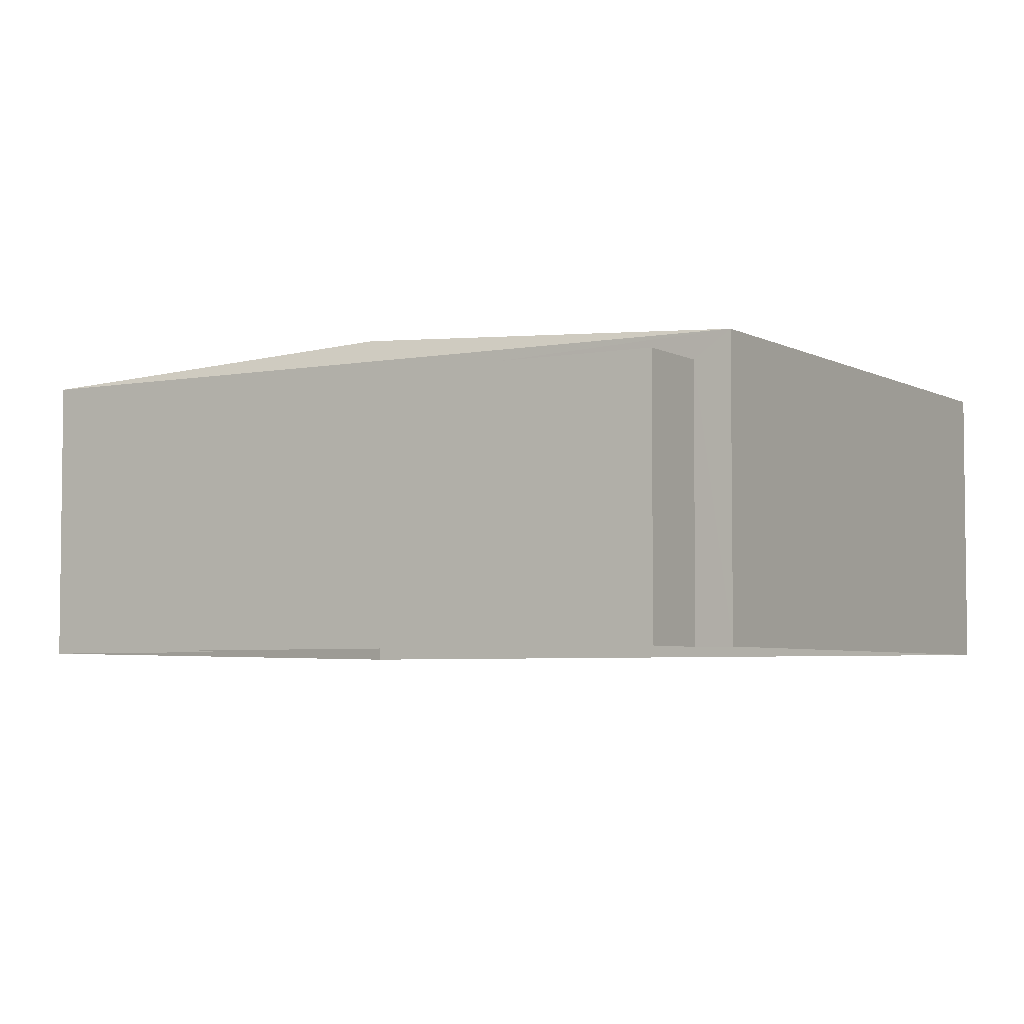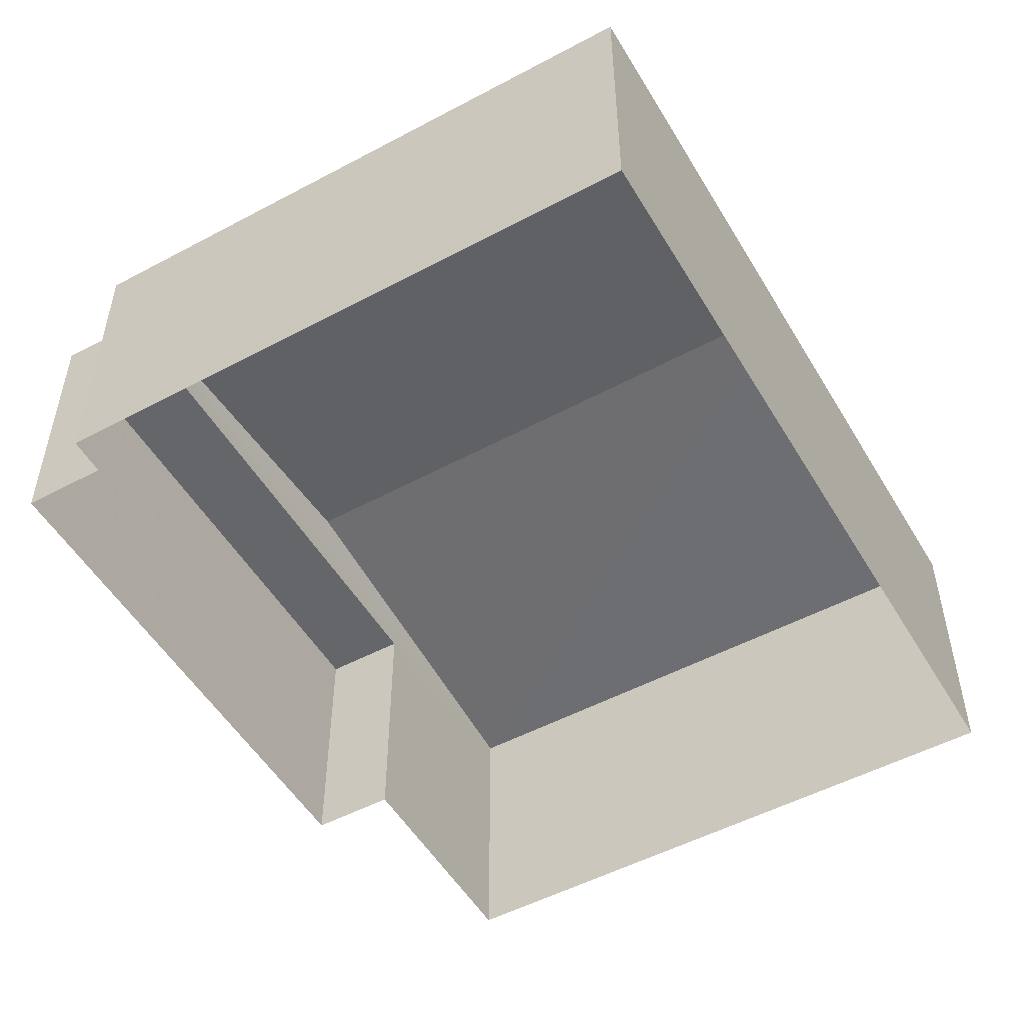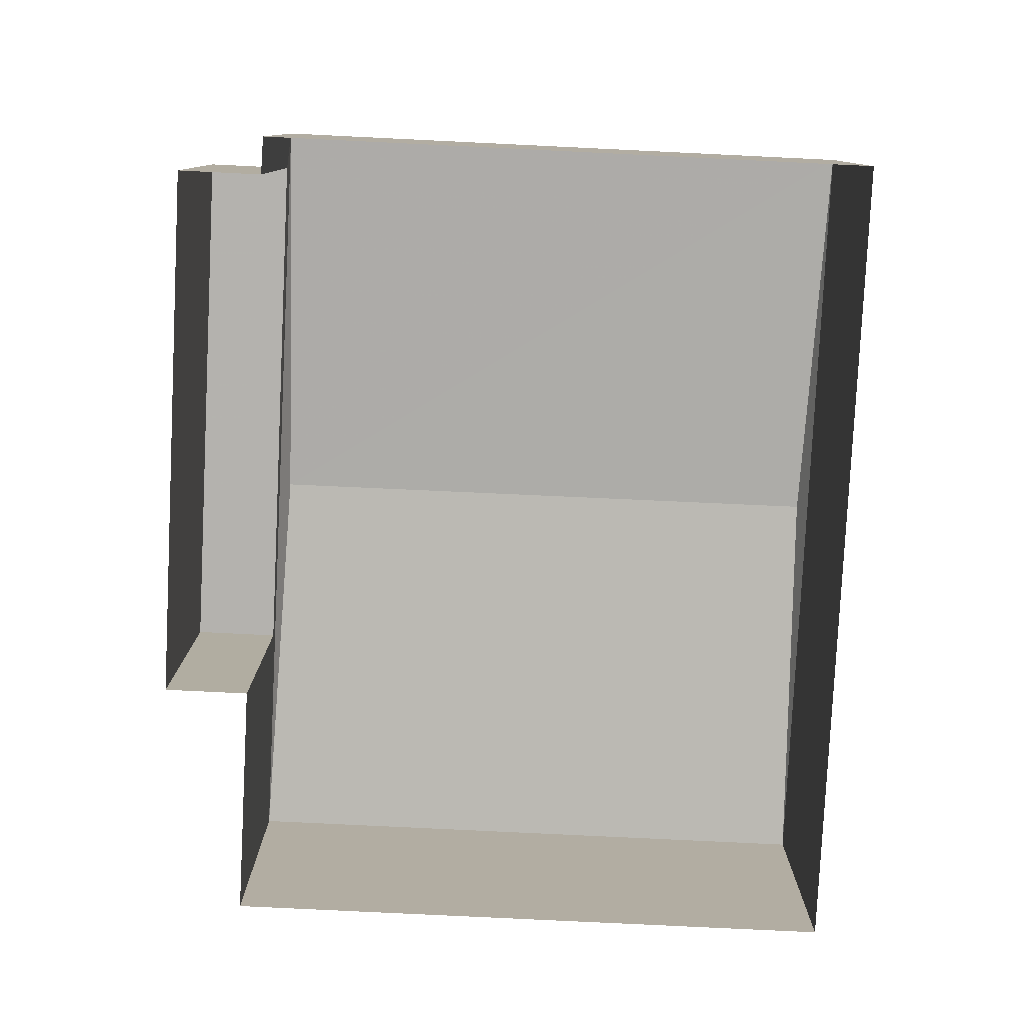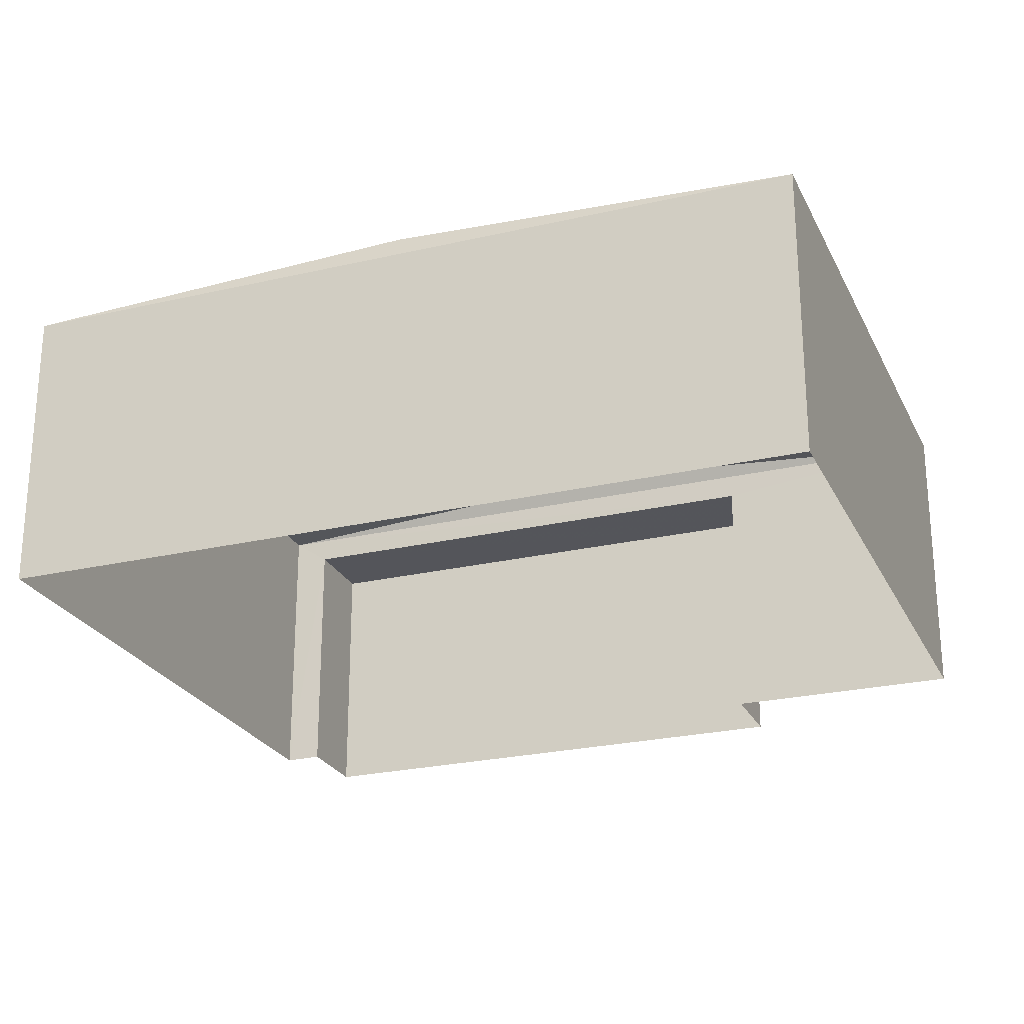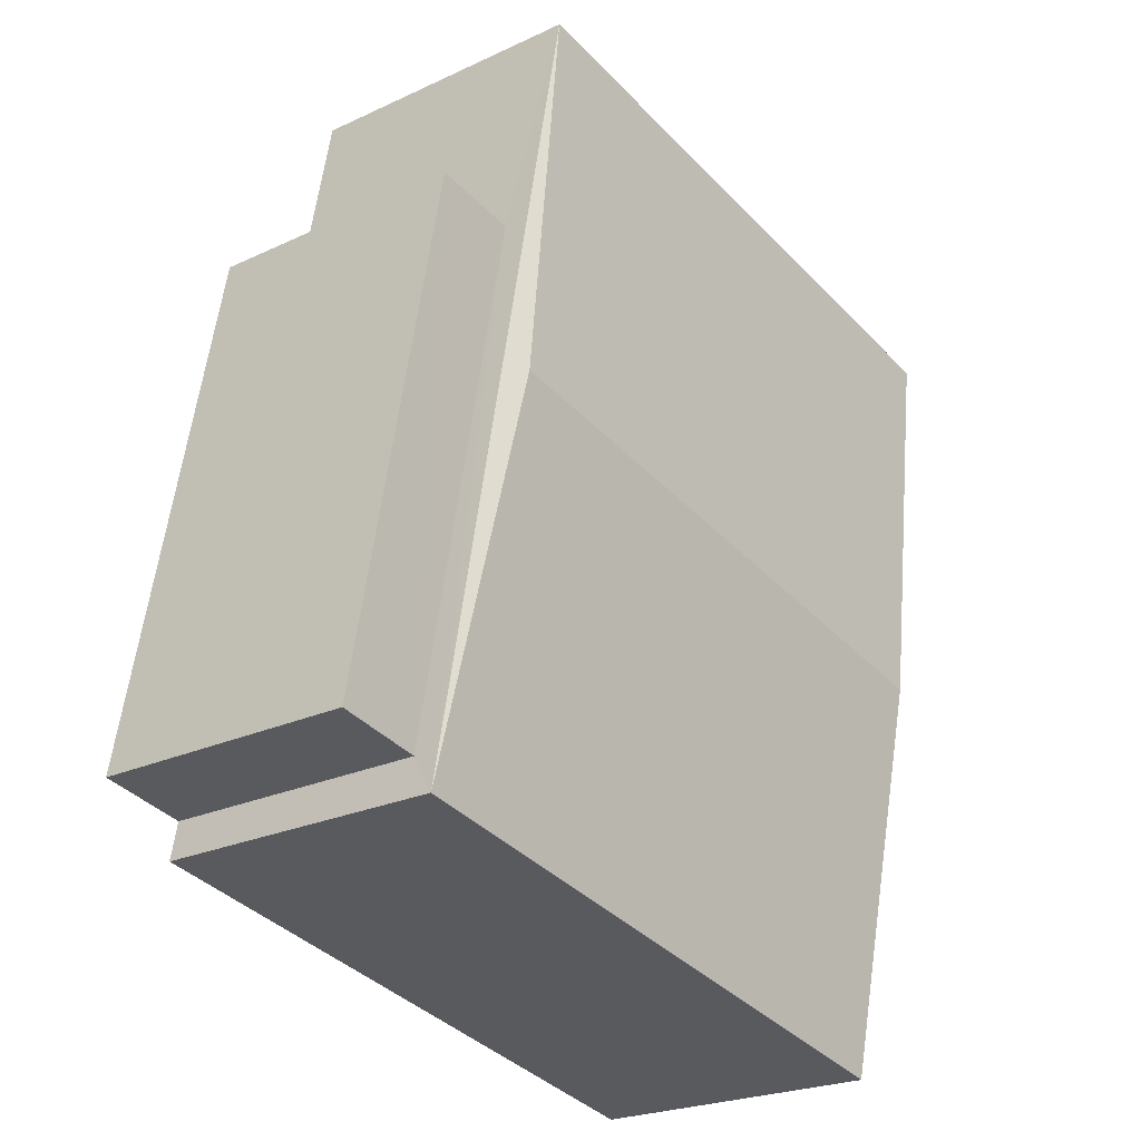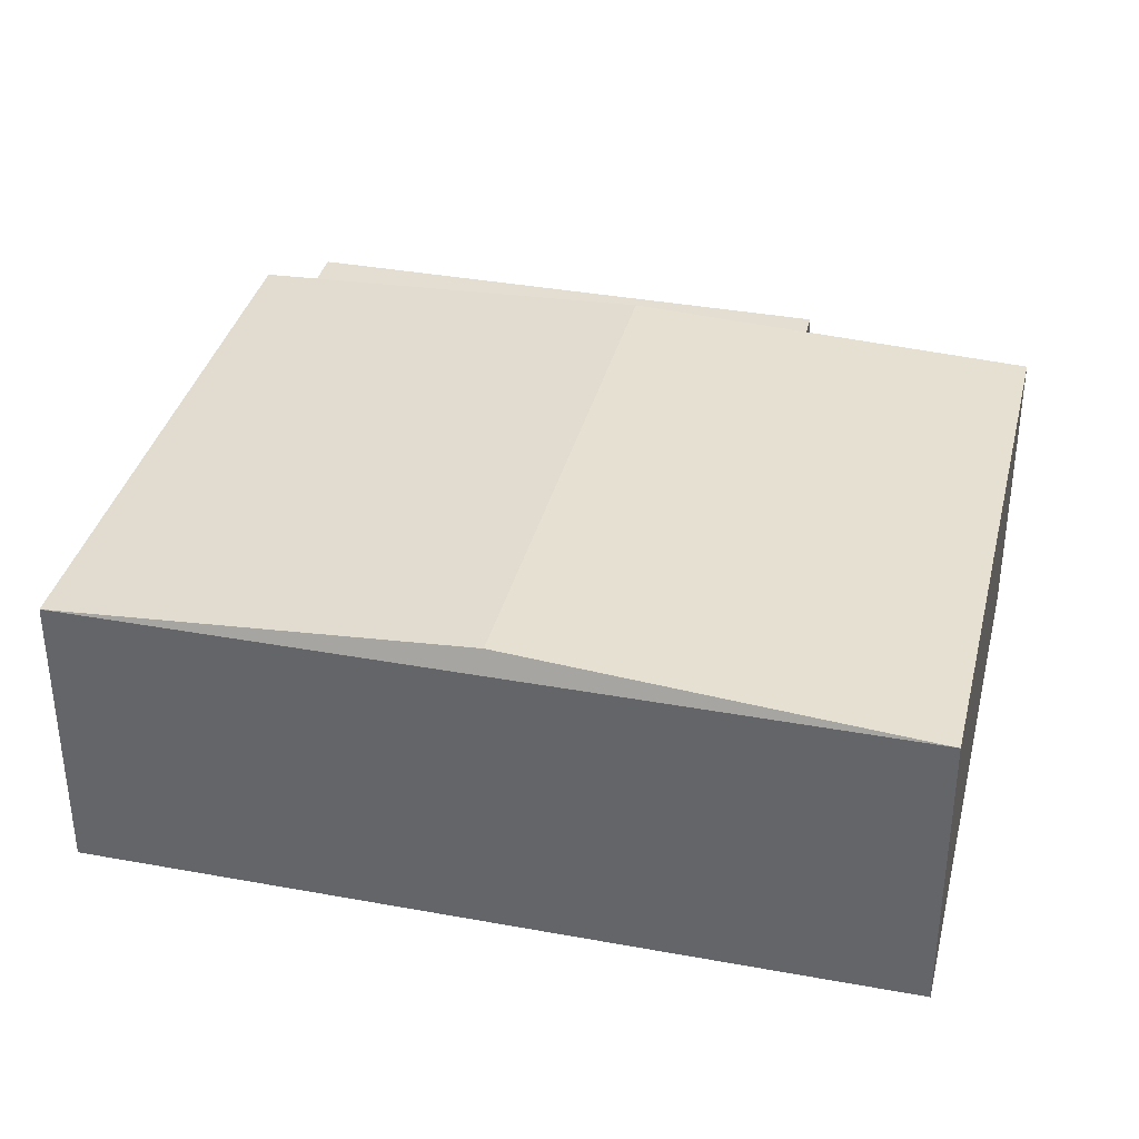
<metadata>
{"format":"obj","ext":"obj","renderer":"f3d","projection":"perspective","resolution":1024,"background":"white","views":[{"elev":-4.5,"azim":-69.9,"up":"+Z"},{"elev":-51.8,"azim":18.9,"up":"+Z"},{"elev":-79.8,"azim":-13.9,"up":"+Z"},{"elev":-24.7,"azim":99.8,"up":"+Z"},{"elev":-23.4,"azim":-51.6,"up":"+Y"},{"elev":36.2,"azim":92.4,"up":"+Z"}]}
</metadata>
<code>
v -8.816e+04 -9.915e+04 8.154
v -8.816e+04 -9.915e+04 8.155
v -8.816e+04 -9.916e+04 8.154
v -8.817e+04 -9.915e+04 8.154
v -8.817e+04 -9.915e+04 8.154
v -8.816e+04 -9.915e+04 8.154
v -8.817e+04 -9.915e+04 8.154
v -8.817e+04 -9.915e+04 8.154
v -8.817e+04 -9.915e+04 10.96
v -8.817e+04 -9.915e+04 10.96
v -8.817e+04 -9.915e+04 10.96
v -8.816e+04 -9.915e+04 10.96
v -8.816e+04 -9.915e+04 11.23
v -8.816e+04 -9.915e+04 11.47
v -8.816e+04 -9.915e+04 11.23
v -8.816e+04 -9.915e+04 11.47
v -8.816e+04 -9.916e+04 11.23
v -8.817e+04 -9.915e+04 11.23
f 1 2 3
f 3 4 5
f 1 6 2
f 7 8 5
f 8 1 5
f 5 1 3
f 9 10 11
f 9 12 10
f 13 14 15
f 16 14 13
f 14 16 17
f 17 16 18
f 16 13 18
f 14 17 15
f 9 11 7
f 5 9 7
f 11 8 7
f 11 10 8
f 12 8 10
f 12 1 8
f 5 4 9
f 4 18 9
f 1 12 6
f 12 18 13
f 9 18 12
f 6 12 13
f 17 3 2
f 15 17 2
f 18 4 3
f 17 18 3
f 15 2 6
f 13 15 6

</code>
